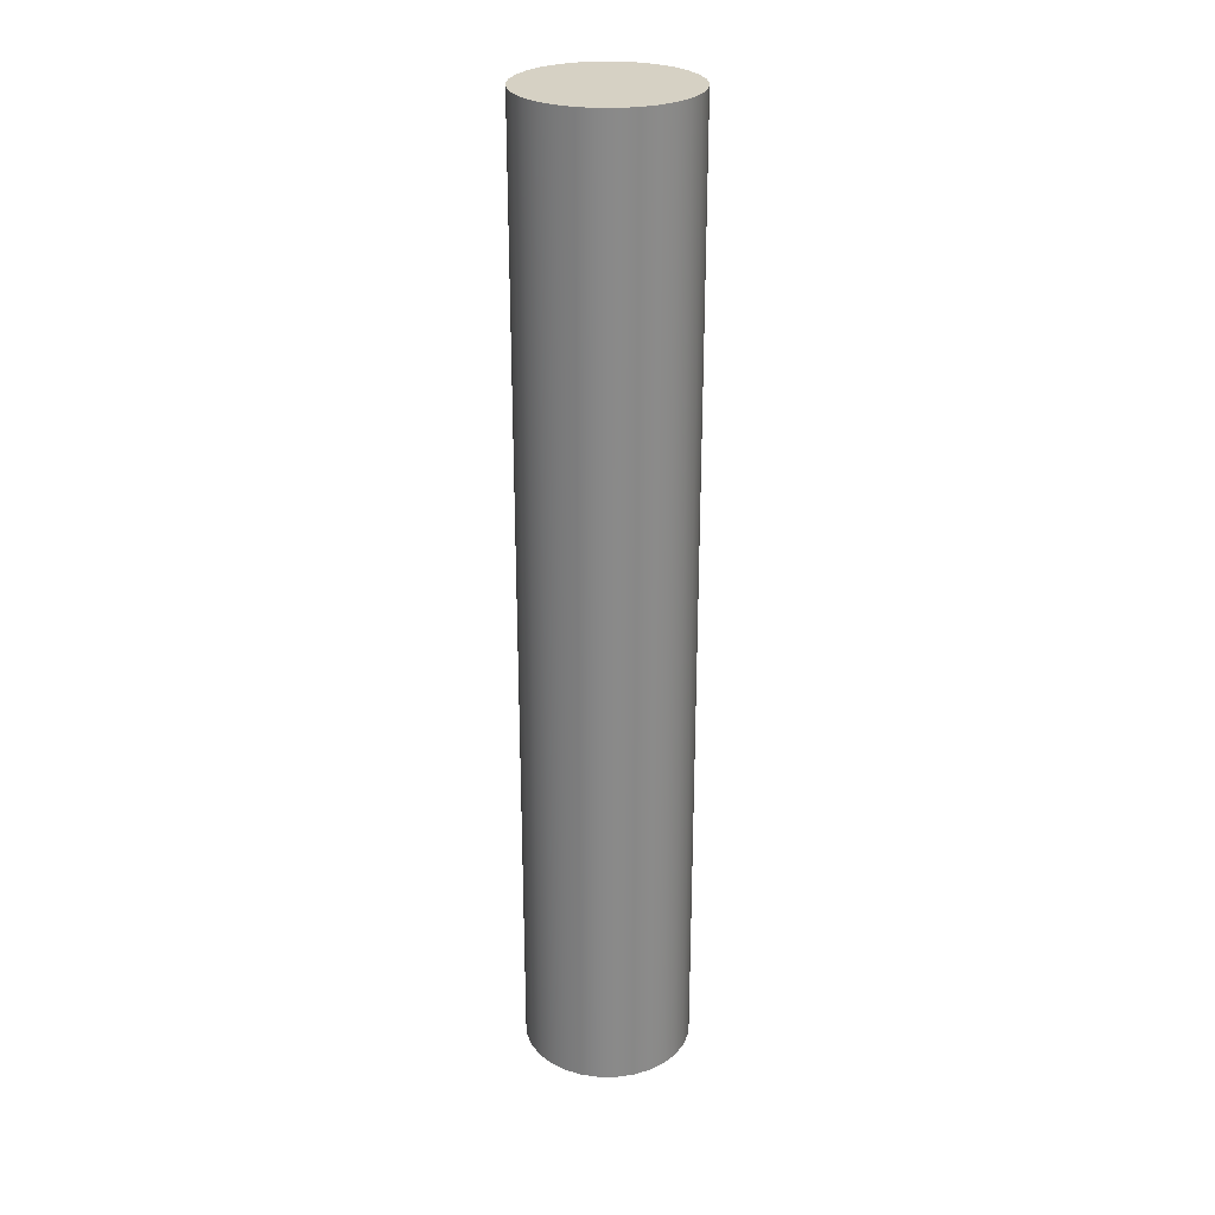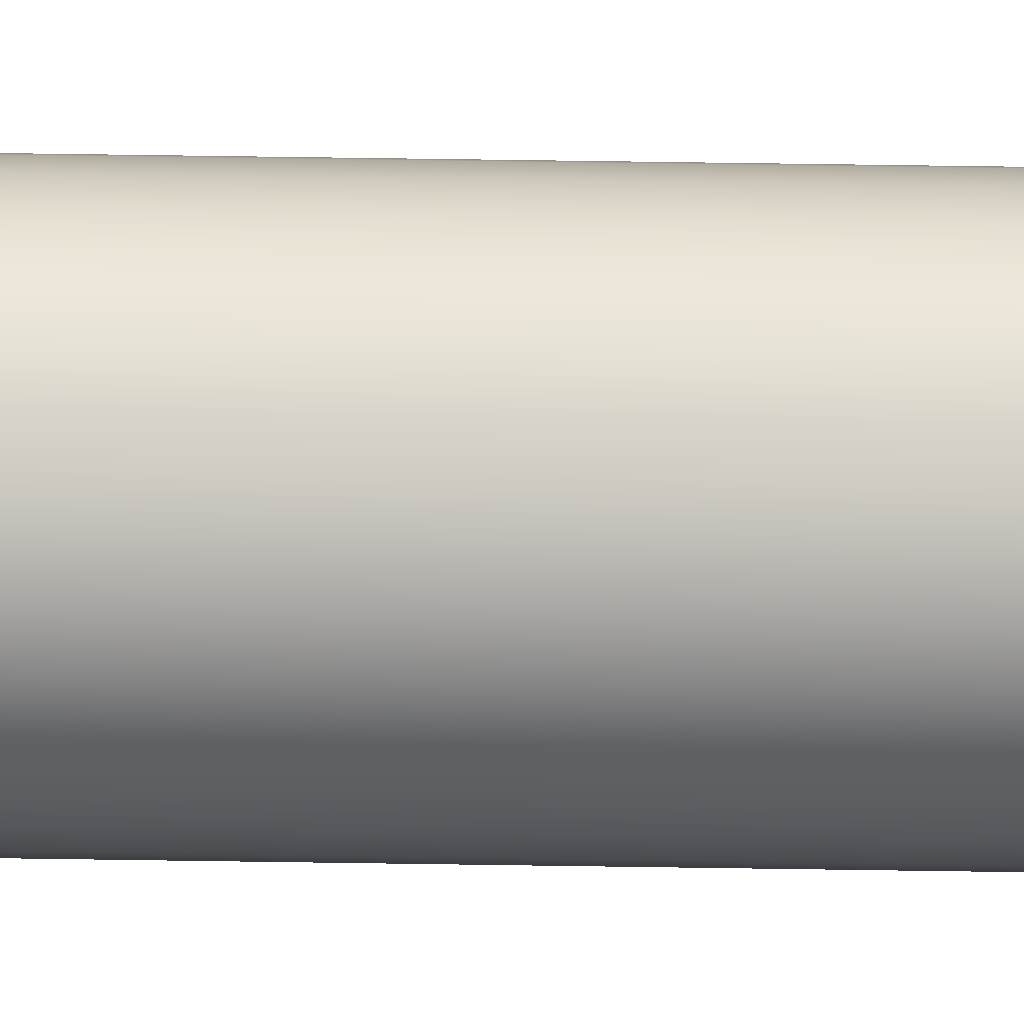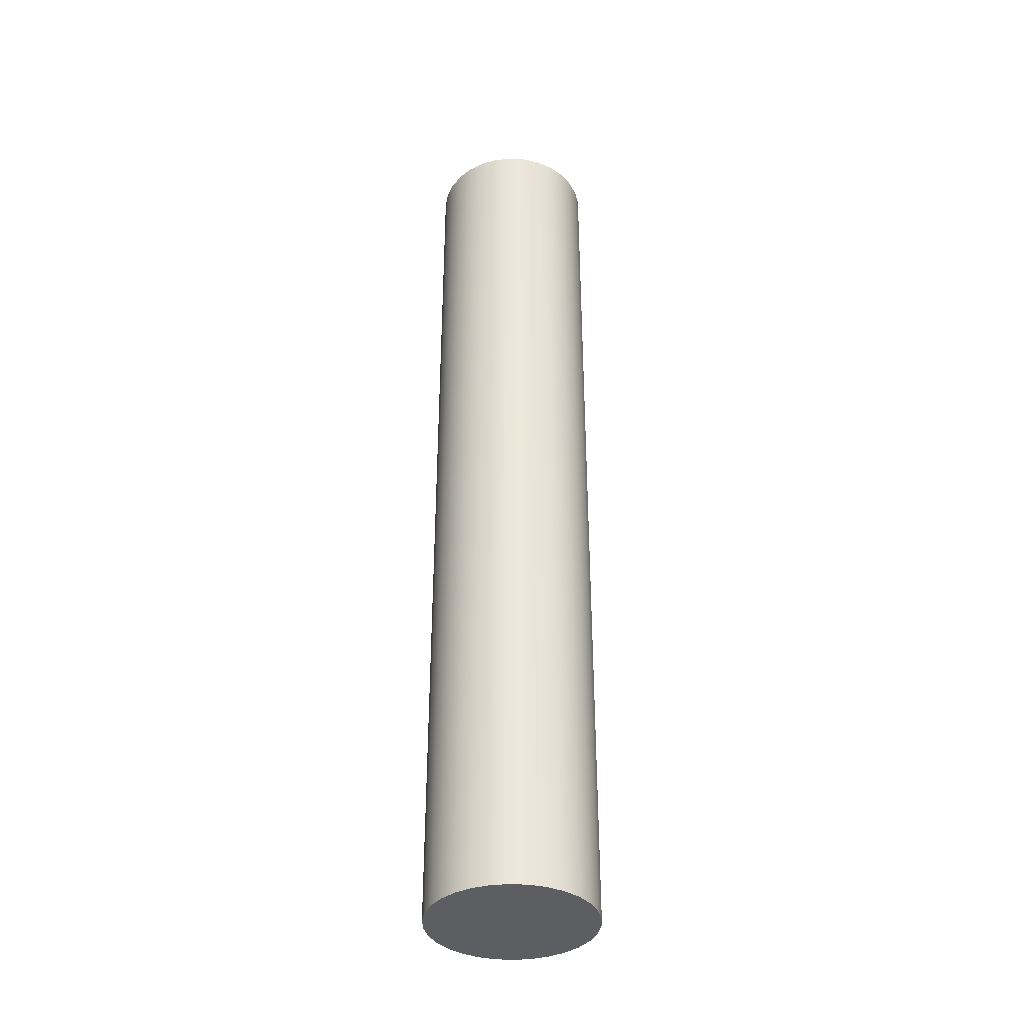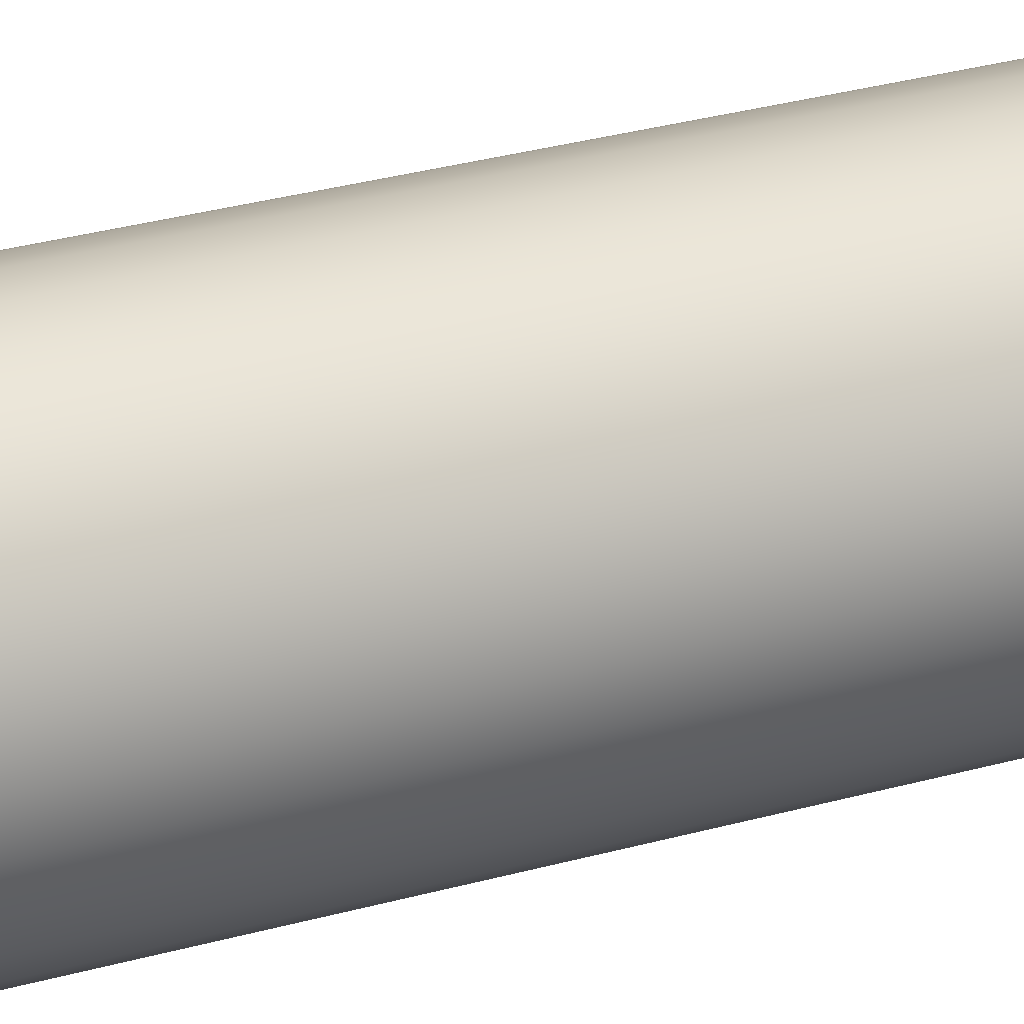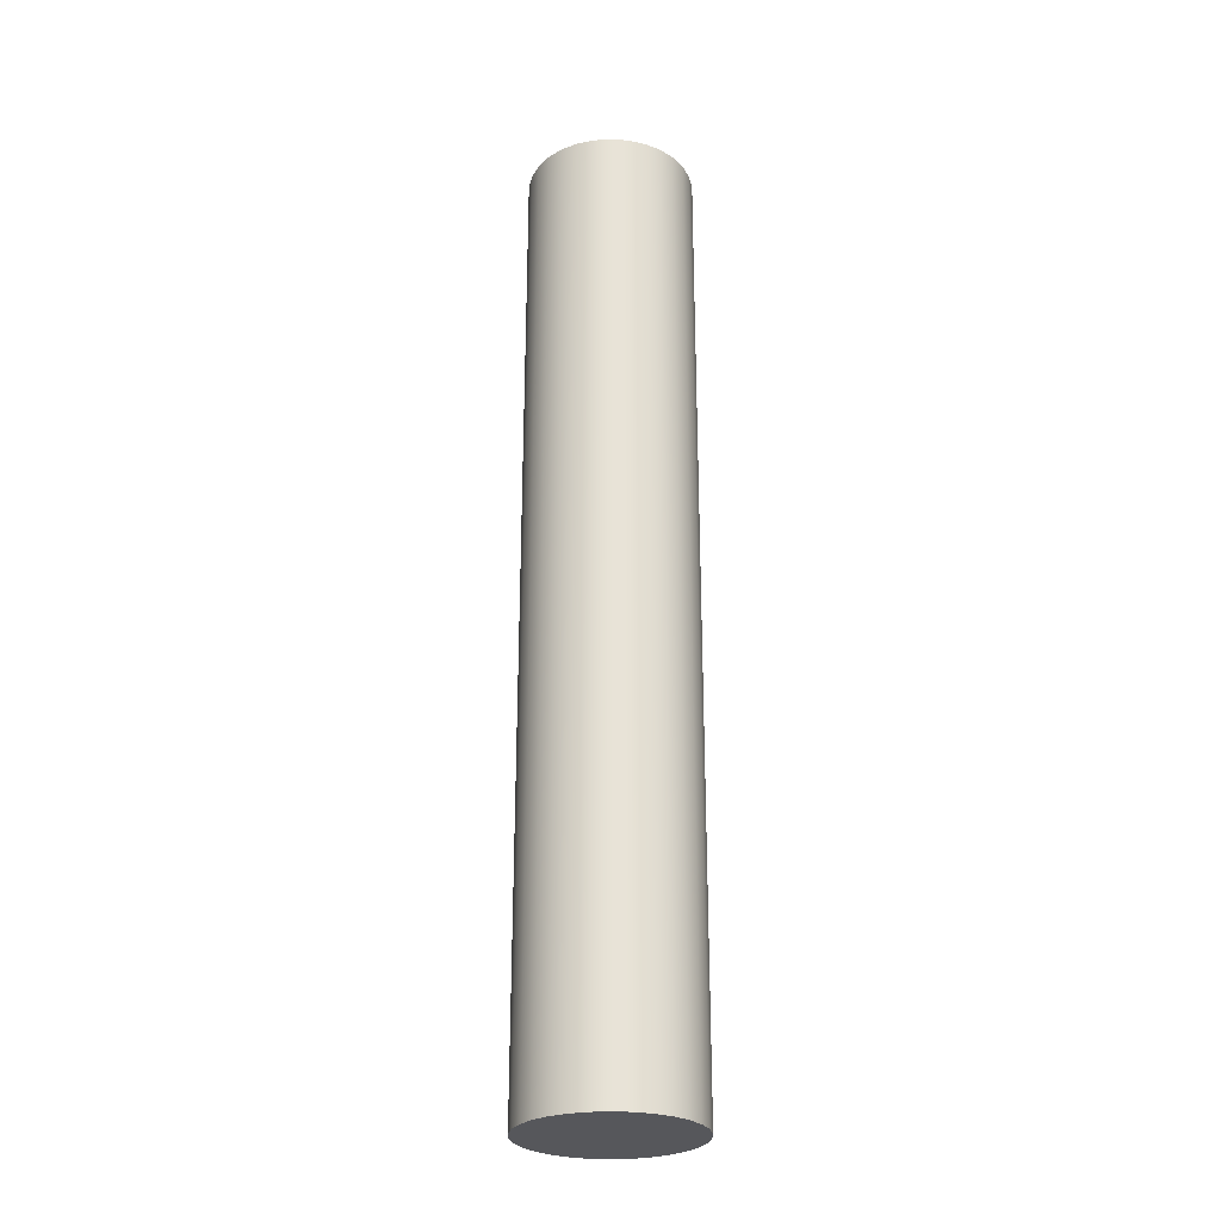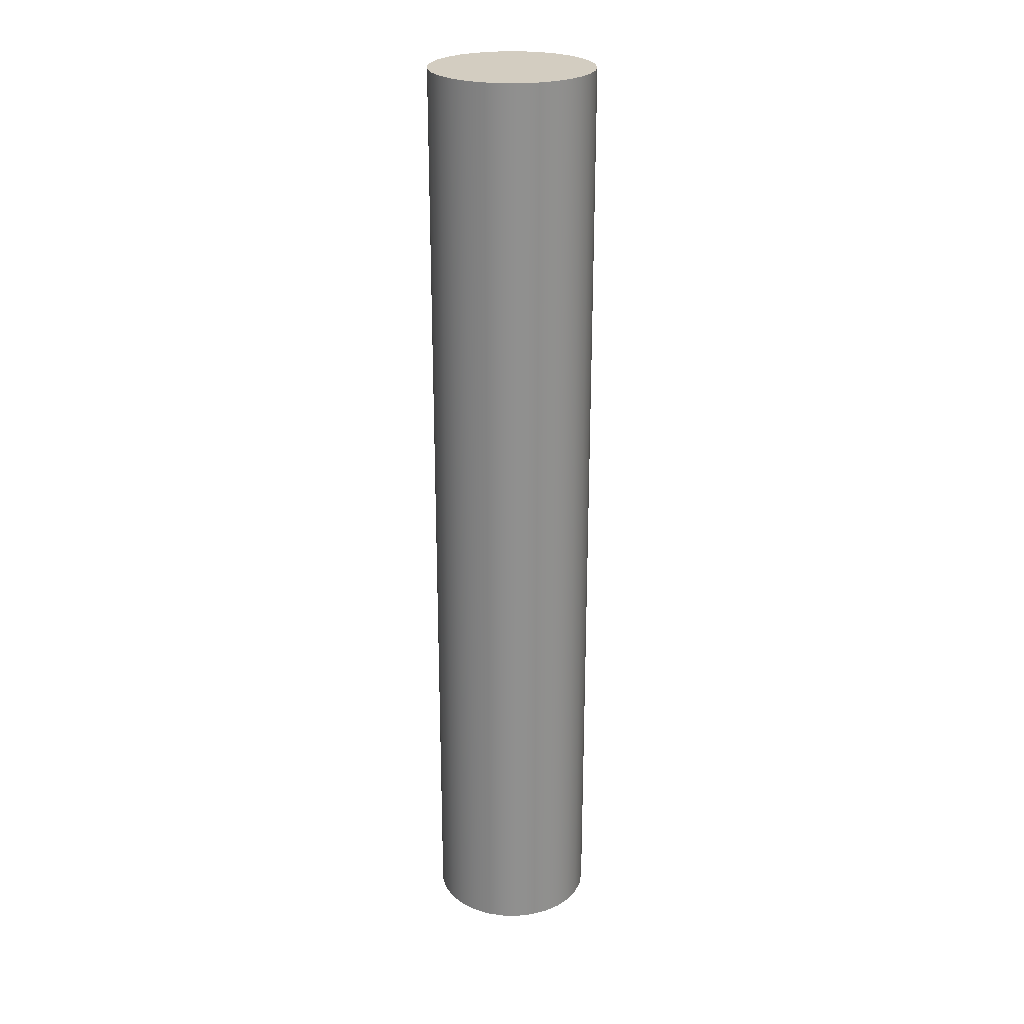
<metadata>
{"format":"obj","ext":"obj","renderer":"f3d","projection":"perspective","resolution":1024,"background":"white","views":[{"elev":27.0,"azim":-179.9,"up":"+Z"},{"elev":75.9,"azim":90.8,"up":"+Y"},{"elev":-37.4,"azim":-28.3,"up":"+Z"},{"elev":25.0,"azim":63.9,"up":"+Y"},{"elev":-27.2,"azim":-42.2,"up":"+Z"},{"elev":24.8,"azim":-93.7,"up":"+Z"}]}
</metadata>
<code>
v 16.5 12.5 11.5
v 16.52 12.71 11.5
v 16.59 12.91 11.5
v 16.69 13.09 11.5
v 16.83 13.24 11.5
v 17 13.37 11.5
v 17.19 13.45 11.5
v 17.4 13.49 11.5
v 17.6 13.49 11.5
v 17.81 13.45 11.5
v 18 13.37 11.5
v 18.17 13.24 11.5
v 18.31 13.09 11.5
v 18.41 12.91 11.5
v 18.48 12.71 11.5
v 18.5 12.5 11.5
v 18.48 12.29 11.5
v 18.41 12.09 11.5
v 18.31 11.91 11.5
v 18.17 11.76 11.5
v 18 11.63 11.5
v 17.81 11.55 11.5
v 17.6 11.51 11.5
v 17.4 11.51 11.5
v 17.19 11.55 11.5
v 17 11.63 11.5
v 16.83 11.76 11.5
v 16.69 11.91 11.5
v 16.59 12.09 11.5
v 16.52 12.29 11.5
v 16.5 12.5 0
v 16.52 12.29 0
v 16.59 12.09 0
v 16.69 11.91 0
v 16.83 11.76 0
v 17 11.63 0
v 17.19 11.55 0
v 17.4 11.51 0
v 17.6 11.51 0
v 17.81 11.55 0
v 18 11.63 0
v 18.17 11.76 0
v 18.31 11.91 0
v 18.41 12.09 0
v 18.48 12.29 0
v 18.5 12.5 0
v 18.48 12.71 0
v 18.41 12.91 0
v 18.31 13.09 0
v 18.17 13.24 0
v 18 13.37 0
v 17.81 13.45 0
v 17.6 13.49 0
v 17.4 13.49 0
v 17.19 13.45 0
v 17 13.37 0
v 16.83 13.24 0
v 16.69 13.09 0
v 16.59 12.91 0
v 16.52 12.71 0
v 16.5 12.5 0
v 16.5 12.5 11.5
v 16.5 12.5 11.5
v 16.52 12.29 11.5
v 16.59 12.09 11.5
v 16.69 11.91 11.5
v 16.83 11.76 11.5
v 17 11.63 11.5
v 17.19 11.55 11.5
v 17.4 11.51 11.5
v 17.6 11.51 11.5
v 17.81 11.55 11.5
v 18 11.63 11.5
v 18.17 11.76 11.5
v 18.31 11.91 11.5
v 18.41 12.09 11.5
v 18.48 12.29 11.5
v 18.5 12.5 11.5
v 18.48 12.71 11.5
v 18.41 12.91 11.5
v 18.31 13.09 11.5
v 18.17 13.24 11.5
v 18 13.37 11.5
v 17.81 13.45 11.5
v 17.6 13.49 11.5
v 17.4 13.49 11.5
v 17.19 13.45 11.5
v 17 13.37 11.5
v 16.83 13.24 11.5
v 16.69 13.09 11.5
v 16.59 12.91 11.5
v 16.52 12.71 11.5
v 16.5 12.5 0
v 16.52 12.71 0
v 16.59 12.91 0
v 16.69 13.09 0
v 16.83 13.24 0
v 17 13.37 0
v 17.19 13.45 0
v 17.4 13.49 0
v 17.6 13.49 0
v 17.81 13.45 0
v 18 13.37 0
v 18.17 13.24 0
v 18.31 13.09 0
v 18.41 12.91 0
v 18.48 12.71 0
v 18.5 12.5 0
v 18.48 12.29 0
v 18.41 12.09 0
v 18.31 11.91 0
v 18.17 11.76 0
v 18 11.63 0
v 17.81 11.55 0
v 17.6 11.51 0
v 17.4 11.51 0
v 17.19 11.55 0
v 17 11.63 0
v 16.83 11.76 0
v 16.69 11.91 0
v 16.59 12.09 0
v 16.52 12.29 0
g a11a67f4-e318-11ea-9d30-54bf646e7e1f
f 2 60 1
f 1 60 61
f 62 31 30
f 30 31 32
f 30 32 29
f 29 32 33
f 29 33 28
f 28 33 34
f 28 34 27
f 27 34 35
f 27 35 26
f 26 35 36
f 26 36 25
f 25 36 37
f 25 37 24
f 24 37 38
f 24 38 23
f 23 38 39
f 23 39 22
f 22 39 40
f 22 40 21
f 21 40 41
f 21 41 20
f 20 41 42
f 20 42 19
f 19 42 43
f 19 43 18
f 18 43 44
f 18 44 17
f 17 44 45
f 17 45 16
f 16 45 46
f 16 46 15
f 15 46 47
f 15 47 14
f 14 47 48
f 14 48 13
f 13 48 49
f 13 49 12
f 12 49 50
f 12 50 11
f 11 50 51
f 11 51 10
f 10 51 52
f 10 52 9
f 9 52 53
f 9 53 8
f 8 53 54
f 8 54 7
f 7 54 55
f 7 55 6
f 6 55 56
f 6 56 5
f 5 56 57
f 5 57 4
f 4 57 58
f 4 58 3
f 3 58 59
f 3 59 2
f 2 59 60
g a123429e-e318-11ea-8db7-54bf646e7e1f
f 64 77 63
f 63 77 78
f 63 78 92
f 92 78 79
f 92 79 91
f 91 79 80
f 91 80 90
f 90 80 81
f 90 81 89
f 89 81 82
f 89 82 88
f 88 82 83
f 88 83 87
f 87 83 84
f 87 84 86
f 86 84 85
f 77 64 76
f 76 64 65
f 76 65 75
f 75 65 66
f 75 66 74
f 74 66 67
f 74 67 73
f 73 67 68
f 73 68 72
f 72 68 69
f 72 69 71
f 71 69 70
g a12d0828-e318-11ea-b032-54bf646e7e1f
f 94 107 93
f 93 107 108
f 93 108 122
f 122 108 109
f 122 109 121
f 121 109 110
f 121 110 120
f 120 110 111
f 120 111 119
f 119 111 112
f 119 112 118
f 118 112 113
f 118 113 117
f 117 113 114
f 117 114 116
f 116 114 115
f 107 94 106
f 106 94 95
f 106 95 105
f 105 95 96
f 105 96 104
f 104 96 97
f 104 97 103
f 103 97 98
f 103 98 102
f 102 98 99
f 102 99 101
f 101 99 100

</code>
